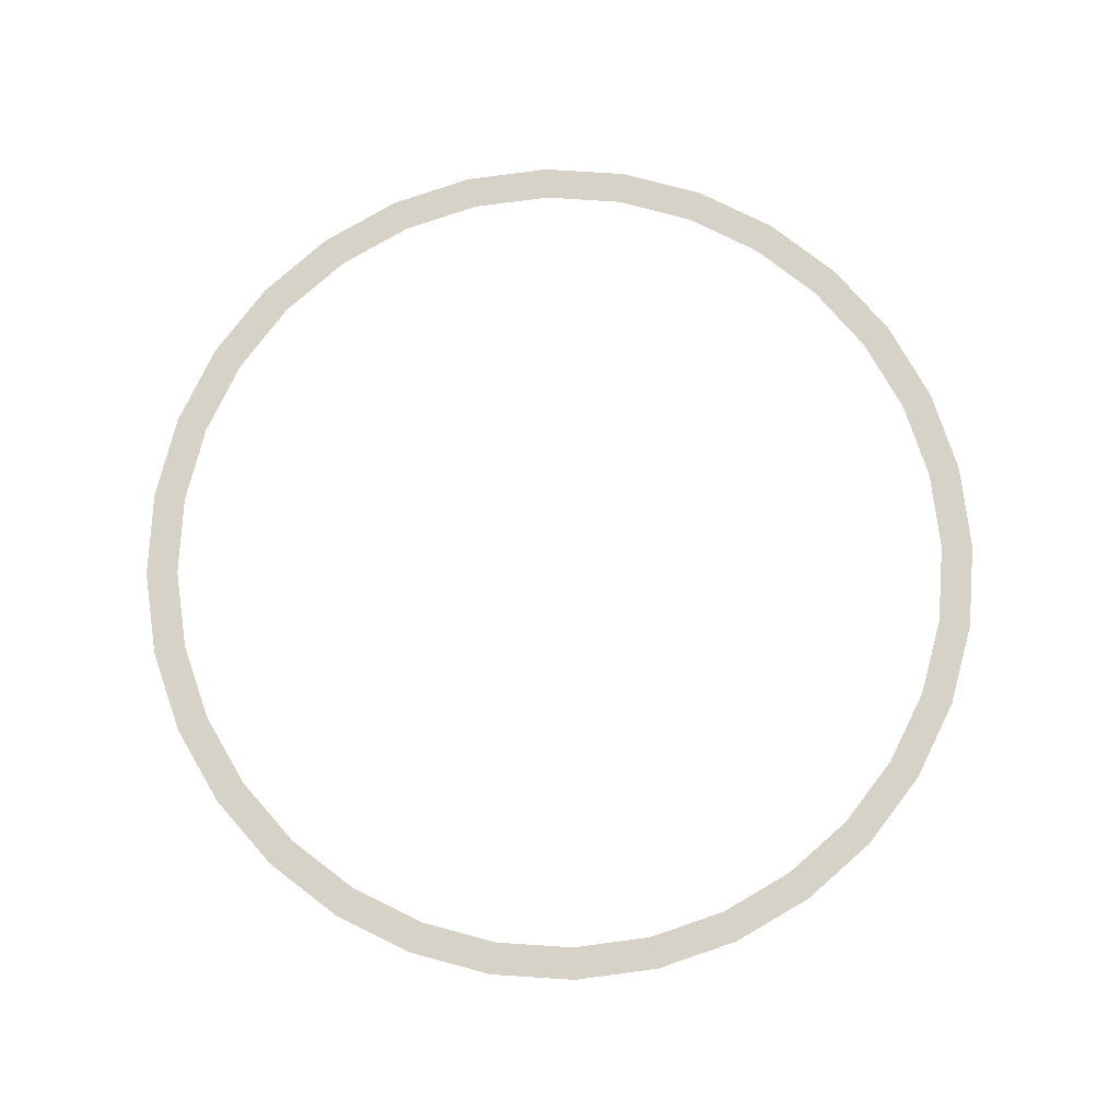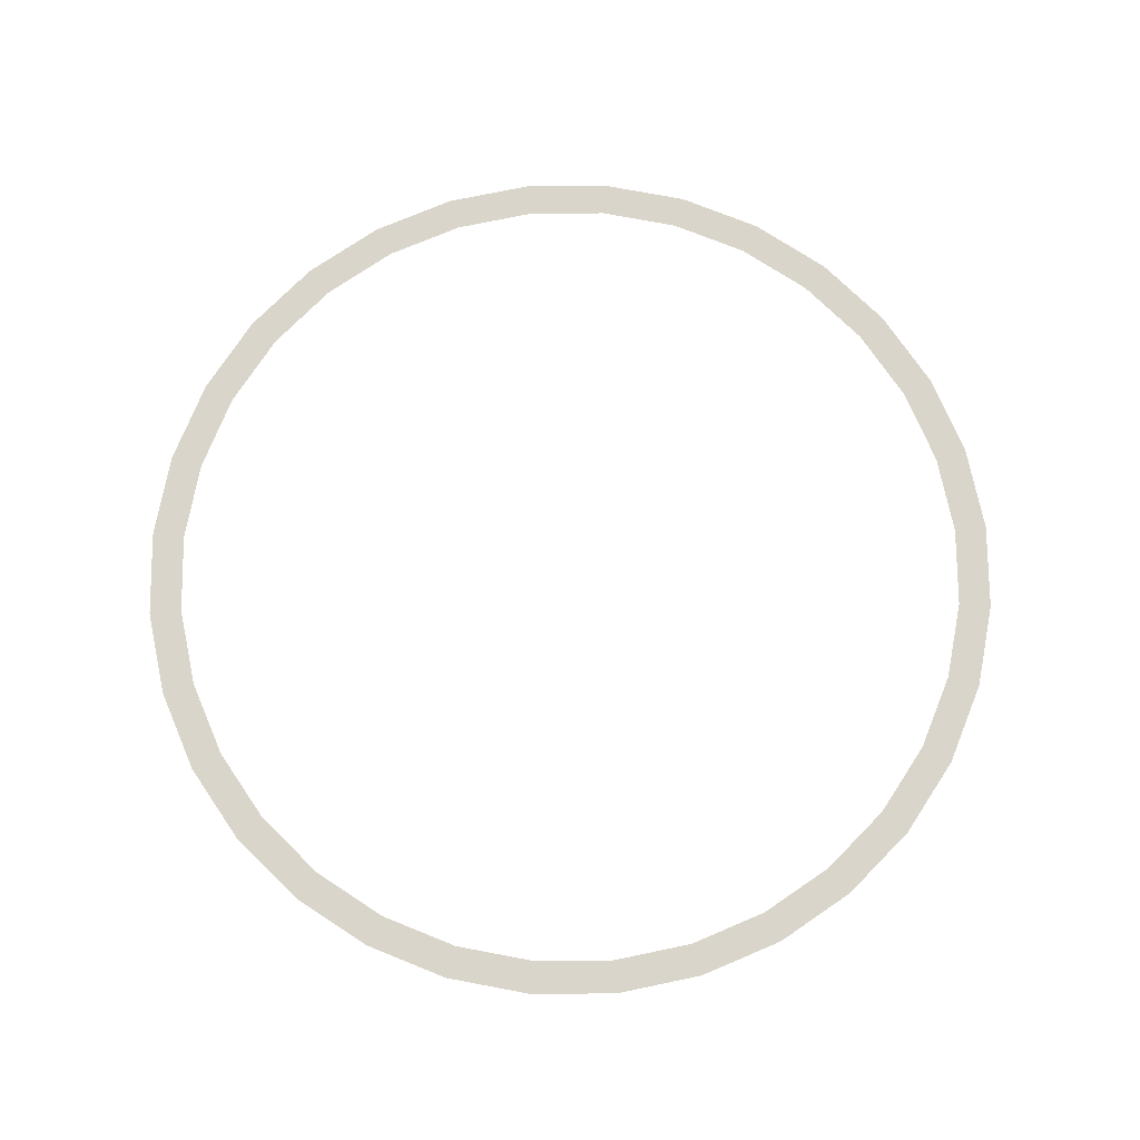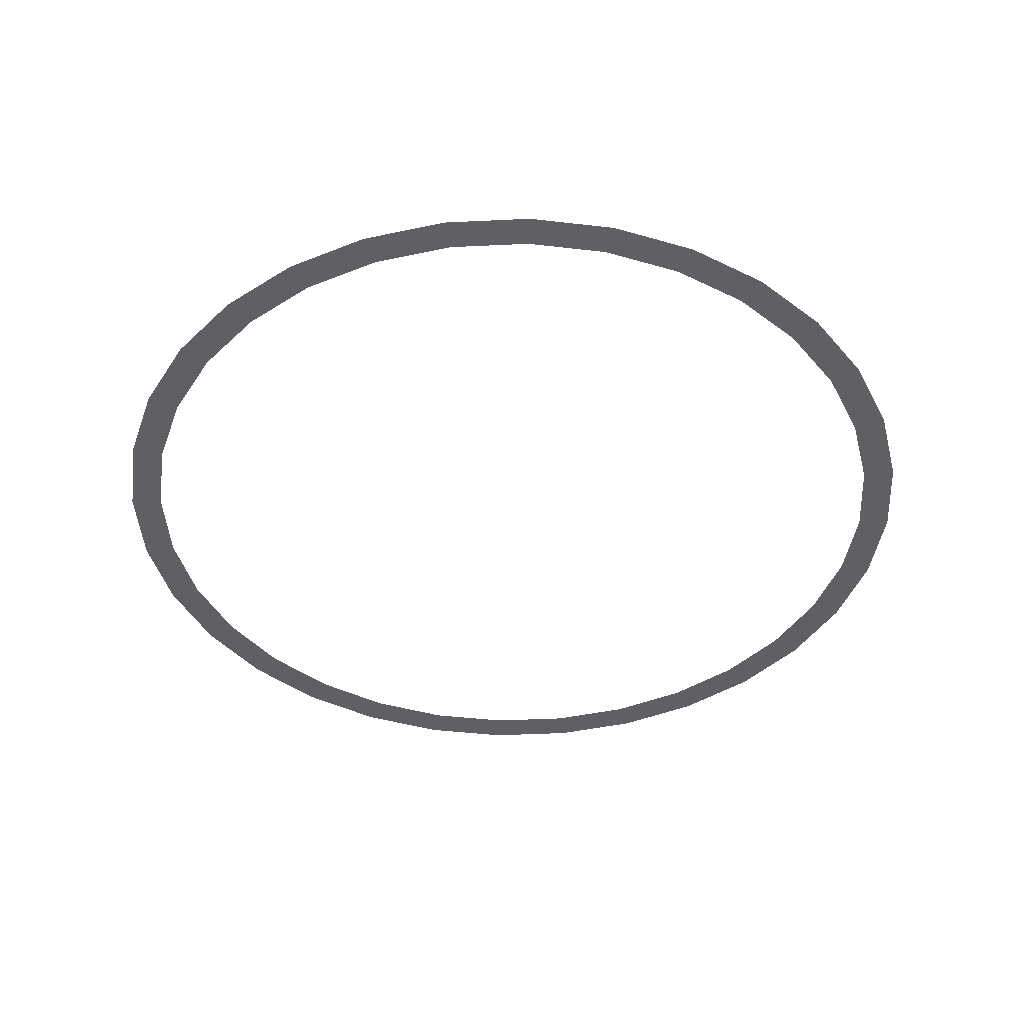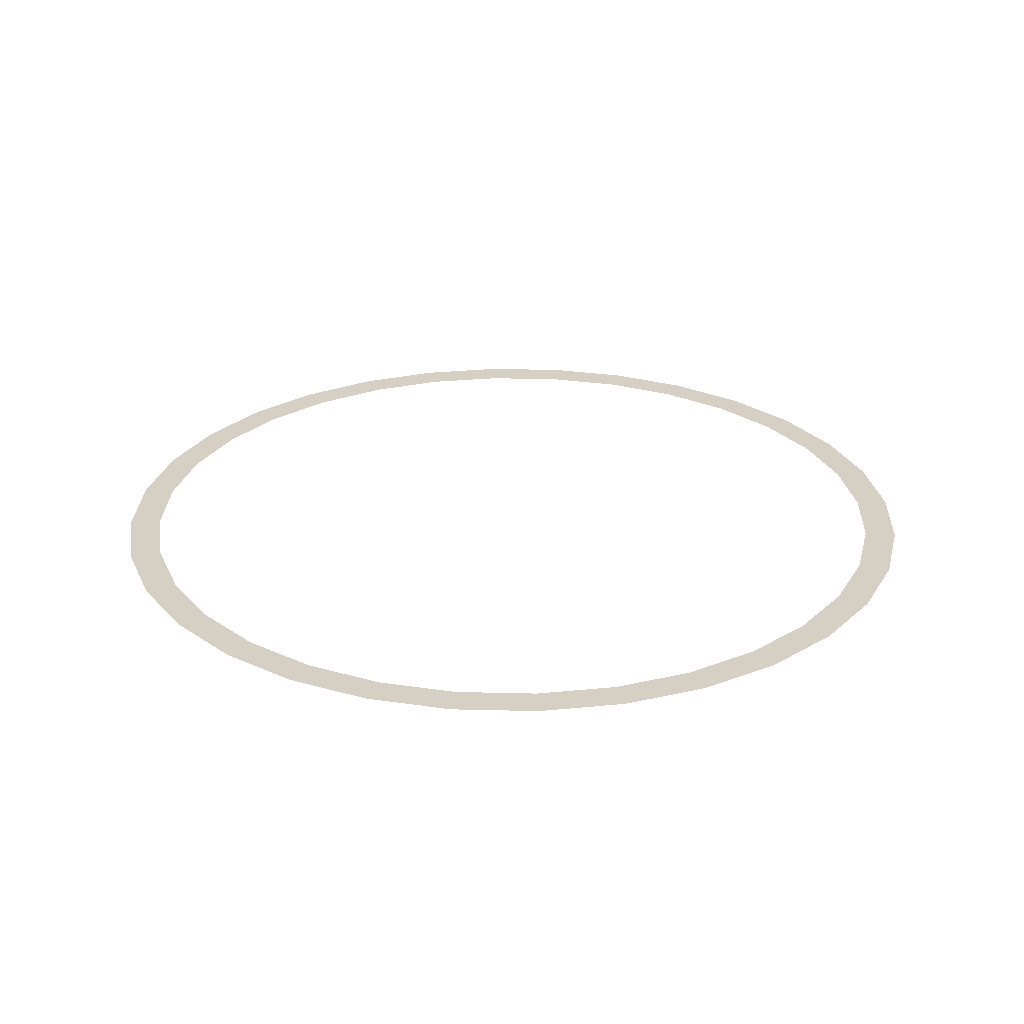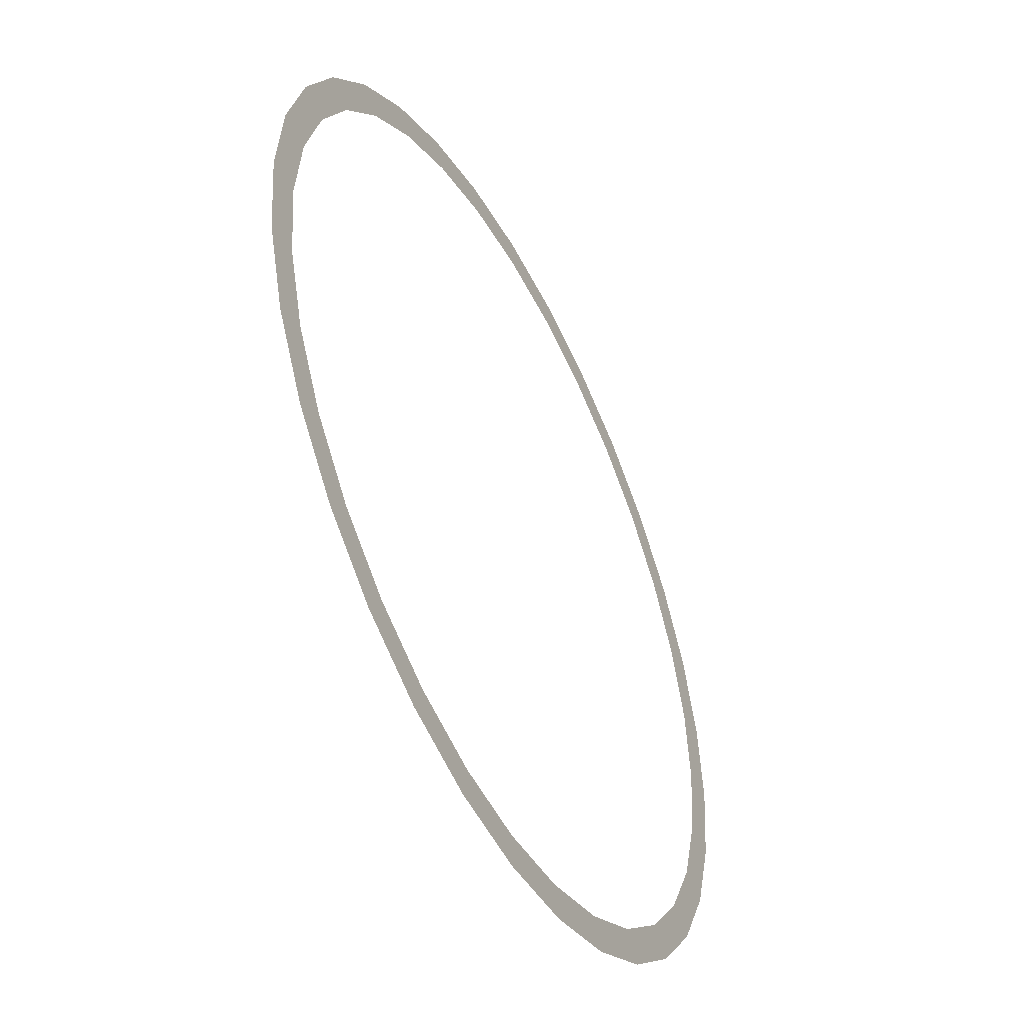
<metadata>
{"format":"obj","ext":"obj","renderer":"f3d","projection":"perspective","resolution":1024,"background":"white","views":[{"elev":78.6,"azim":76.8,"up":"+Y"},{"elev":74.3,"azim":-152.4,"up":"+Y"},{"elev":-42.2,"azim":-81.1,"up":"+Y"},{"elev":26.2,"azim":-127.2,"up":"+Y"},{"elev":-49.1,"azim":117.2,"up":"+Z"}]}
</metadata>
<code>
o Circle.001
v 0 -2e-06 5
v -0.9755 -2e-06 4.904
v -1.913 -1e-06 4.619
v -2.778 -1e-06 4.157
v -3.536 -1e-06 3.536
v -4.157 -1e-06 2.778
v -4.619 -1e-06 1.913
v -4.904 -0 0.9755
v -5 0 0
v -4.904 0 -0.9755
v -4.619 1e-06 -1.913
v -4.157 1e-06 -2.778
v -3.536 1e-06 -3.536
v -2.778 1e-06 -4.157
v -1.913 1e-06 -4.619
v -0.9755 2e-06 -4.904
v 0 2e-06 -5
v 0.9755 2e-06 -4.904
v 1.913 1e-06 -4.619
v 2.778 1e-06 -4.157
v 3.536 1e-06 -3.536
v 4.157 1e-06 -2.778
v 4.619 1e-06 -1.913
v 4.904 0 -0.9755
v 5 0 0
v 4.904 -0 0.9755
v 4.619 -1e-06 1.913
v 4.157 -1e-06 2.778
v 3.536 -1e-06 3.536
v 2.778 -1e-06 4.157
v 1.913 -1e-06 4.619
v 0.9755 -2e-06 4.904
v -0.9027 -1e-06 4.538
v 0 -1e-06 4.627
v -1.771 -1e-06 4.275
v -2.571 -1e-06 3.847
v -3.272 -1e-06 3.272
v -3.847 -1e-06 2.571
v -4.275 -1e-06 1.771
v -4.538 -0 0.9027
v -4.627 0 0
v -4.538 0 -0.9027
v -4.275 1e-06 -1.771
v -3.847 1e-06 -2.571
v -3.272 1e-06 -3.272
v -2.571 1e-06 -3.847
v -1.771 1e-06 -4.275
v -0.9027 1e-06 -4.538
v 0 1e-06 -4.627
v 0.9027 1e-06 -4.538
v 1.771 1e-06 -4.275
v 2.571 1e-06 -3.847
v 3.272 1e-06 -3.272
v 3.847 1e-06 -2.571
v 4.275 1e-06 -1.771
v 4.538 0 -0.9027
v 4.627 0 0
v 4.538 -0 0.9027
v 4.275 -1e-06 1.771
v 3.847 -1e-06 2.571
v 3.272 -1e-06 3.272
v 2.571 -1e-06 3.847
v 1.771 -1e-06 4.275
v 0.9027 -1e-06 4.538
v 0 1e-06 -5
v -0.9755 1e-06 -4.904
v -1.913 1e-06 -4.619
v -2.778 1e-06 -4.157
v -3.536 1e-06 -3.536
v -4.157 0 -2.778
v -4.619 0 -1.913
v -4.904 0 -0.9755
v -5 0 0
v -4.904 -0 0.9755
v -4.619 -0 1.913
v -4.157 -0 2.778
v -3.536 -1e-06 3.536
v -2.778 -1e-06 4.157
v -1.913 -1e-06 4.619
v -0.9755 -1e-06 4.904
v 0 -1e-06 5
v 0.9755 -1e-06 4.904
v 1.913 -1e-06 4.619
v 2.778 -1e-06 4.157
v 3.536 -1e-06 3.536
v 4.157 -0 2.778
v 4.619 -0 1.913
v 4.904 -0 0.9755
v 5 0 0
v 4.904 0 -0.9755
v 4.619 0 -1.913
v 4.157 0 -2.778
v 3.536 1e-06 -3.536
v 2.778 1e-06 -4.157
v 1.913 1e-06 -4.619
v 0.9755 1e-06 -4.904
v -0.9027 1e-06 -4.538
v 0 1e-06 -4.627
v -1.771 1e-06 -4.275
v -2.571 1e-06 -3.847
v -3.272 1e-06 -3.272
v -3.847 0 -2.571
v -4.275 0 -1.771
v -4.538 0 -0.9027
v -4.627 0 0
v -4.538 -0 0.9027
v -4.275 -0 1.771
v -3.847 -0 2.571
v -3.272 -1e-06 3.272
v -2.571 -1e-06 3.847
v -1.771 -1e-06 4.275
v -0.9027 -1e-06 4.538
v 0 -1e-06 4.627
v 0.9027 -1e-06 4.538
v 1.771 -1e-06 4.275
v 2.571 -1e-06 3.847
v 3.272 -1e-06 3.272
v 3.847 -0 2.571
v 4.275 -0 1.771
v 4.538 -0 0.9027
v 4.627 0 0
v 4.538 0 -0.9027
v 4.275 0 -1.771
v 3.847 0 -2.571
v 3.272 1e-06 -3.272
v 2.571 1e-06 -3.847
v 1.771 1e-06 -4.275
v 0.9027 1e-06 -4.538
f 34 2 33
f 2 35 33
f 35 4 36
f 4 37 36
f 37 6 38
f 38 7 39
f 39 8 40
f 8 41 40
f 9 42 41
f 10 43 42
f 43 12 44
f 12 45 44
f 45 14 46
f 46 15 47
f 47 16 48
f 16 49 48
f 17 50 49
f 18 51 50
f 51 20 52
f 20 53 52
f 53 22 54
f 54 23 55
f 23 56 55
f 24 57 56
f 57 26 58
f 26 59 58
f 59 28 60
f 28 61 60
f 61 30 62
f 62 31 63
f 31 64 63
f 32 34 64
f 34 1 2
f 2 3 35
f 35 3 4
f 4 5 37
f 37 5 6
f 38 6 7
f 39 7 8
f 8 9 41
f 9 10 42
f 10 11 43
f 43 11 12
f 12 13 45
f 45 13 14
f 46 14 15
f 47 15 16
f 16 17 49
f 17 18 50
f 18 19 51
f 51 19 20
f 20 21 53
f 53 21 22
f 54 22 23
f 23 24 56
f 24 25 57
f 57 25 26
f 26 27 59
f 59 27 28
f 28 29 61
f 61 29 30
f 62 30 31
f 31 32 64
f 32 1 34
f 98 66 97
f 66 99 97
f 99 68 100
f 68 101 100
f 101 70 102
f 102 71 103
f 103 72 104
f 72 105 104
f 73 106 105
f 74 107 106
f 107 76 108
f 76 109 108
f 109 78 110
f 110 79 111
f 111 80 112
f 80 113 112
f 81 114 113
f 82 115 114
f 115 84 116
f 84 117 116
f 117 86 118
f 118 87 119
f 87 120 119
f 88 121 120
f 121 90 122
f 90 123 122
f 123 92 124
f 92 125 124
f 125 94 126
f 126 95 127
f 95 128 127
f 96 98 128
f 98 65 66
f 66 67 99
f 99 67 68
f 68 69 101
f 101 69 70
f 102 70 71
f 103 71 72
f 72 73 105
f 73 74 106
f 74 75 107
f 107 75 76
f 76 77 109
f 109 77 78
f 110 78 79
f 111 79 80
f 80 81 113
f 81 82 114
f 82 83 115
f 115 83 84
f 84 85 117
f 117 85 86
f 118 86 87
f 87 88 120
f 88 89 121
f 121 89 90
f 90 91 123
f 123 91 92
f 92 93 125
f 125 93 94
f 126 94 95
f 95 96 128
f 96 65 98

</code>
